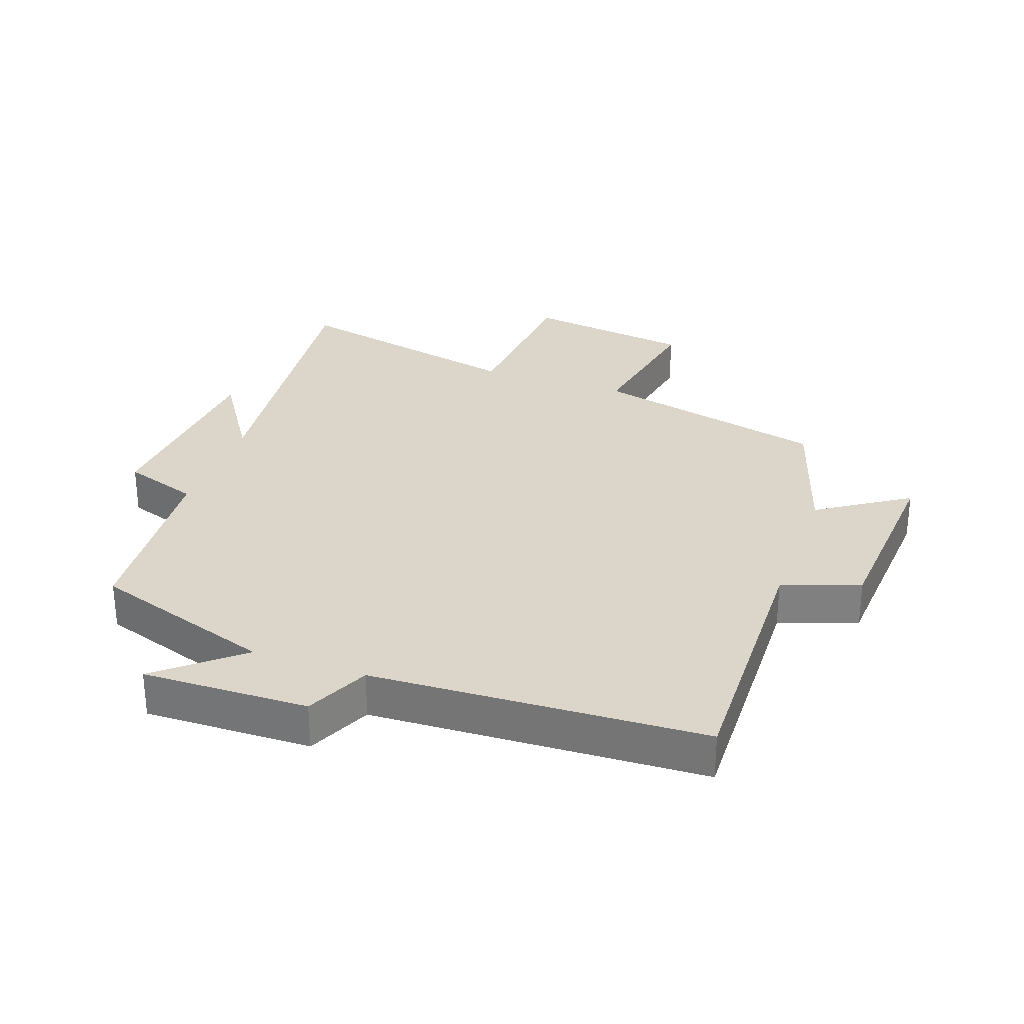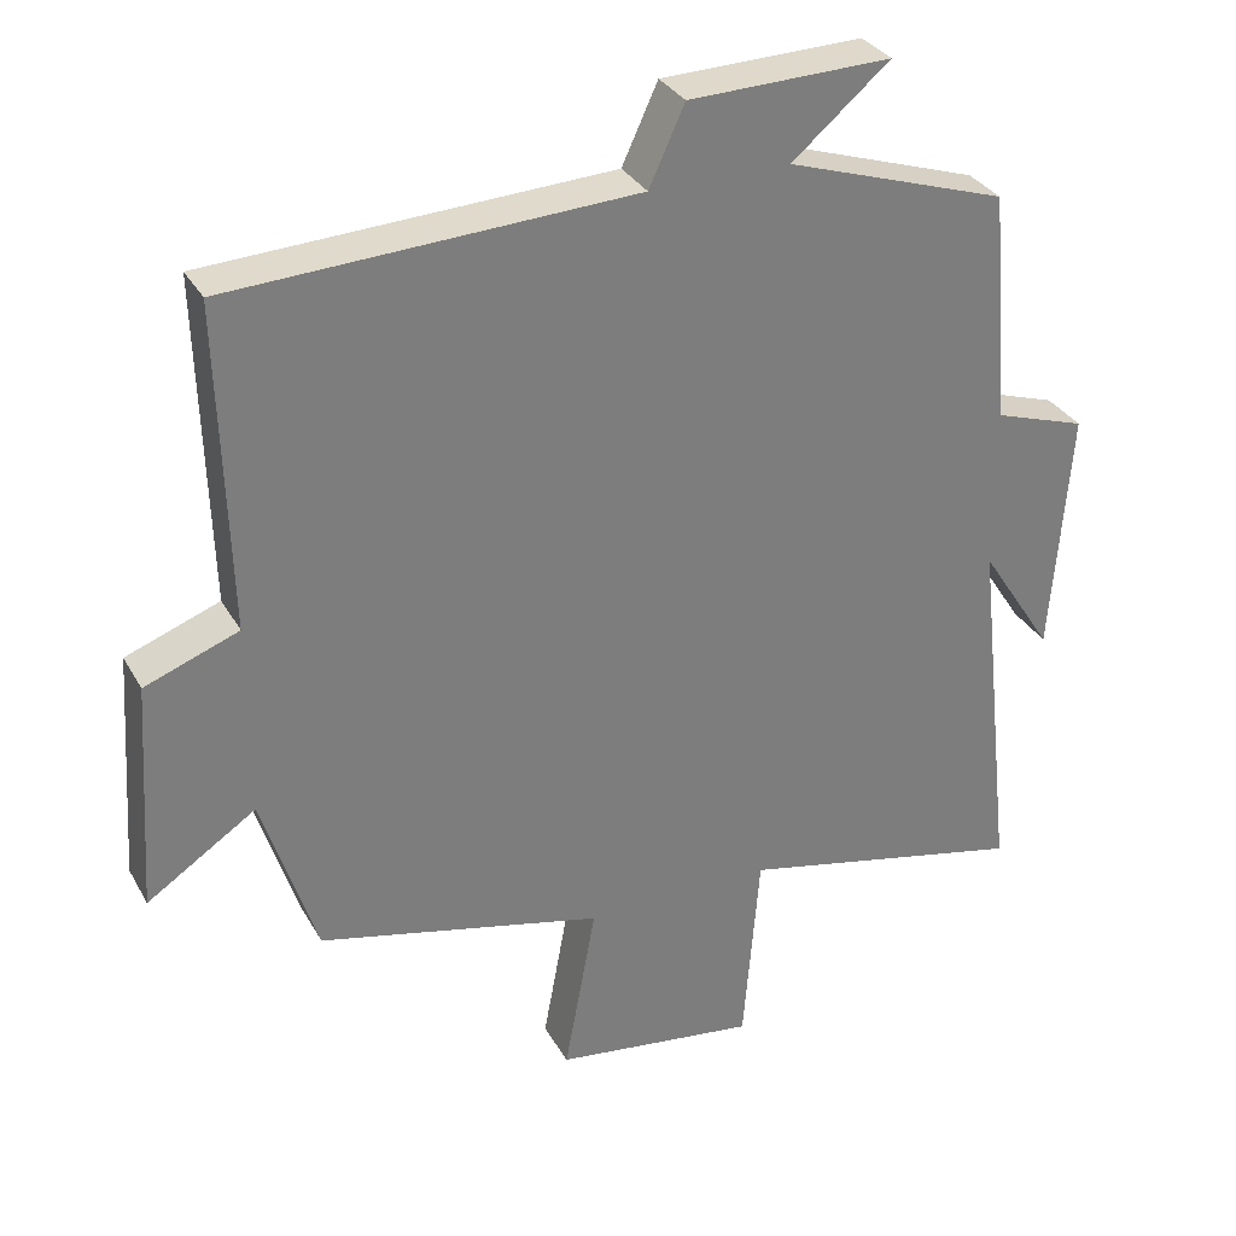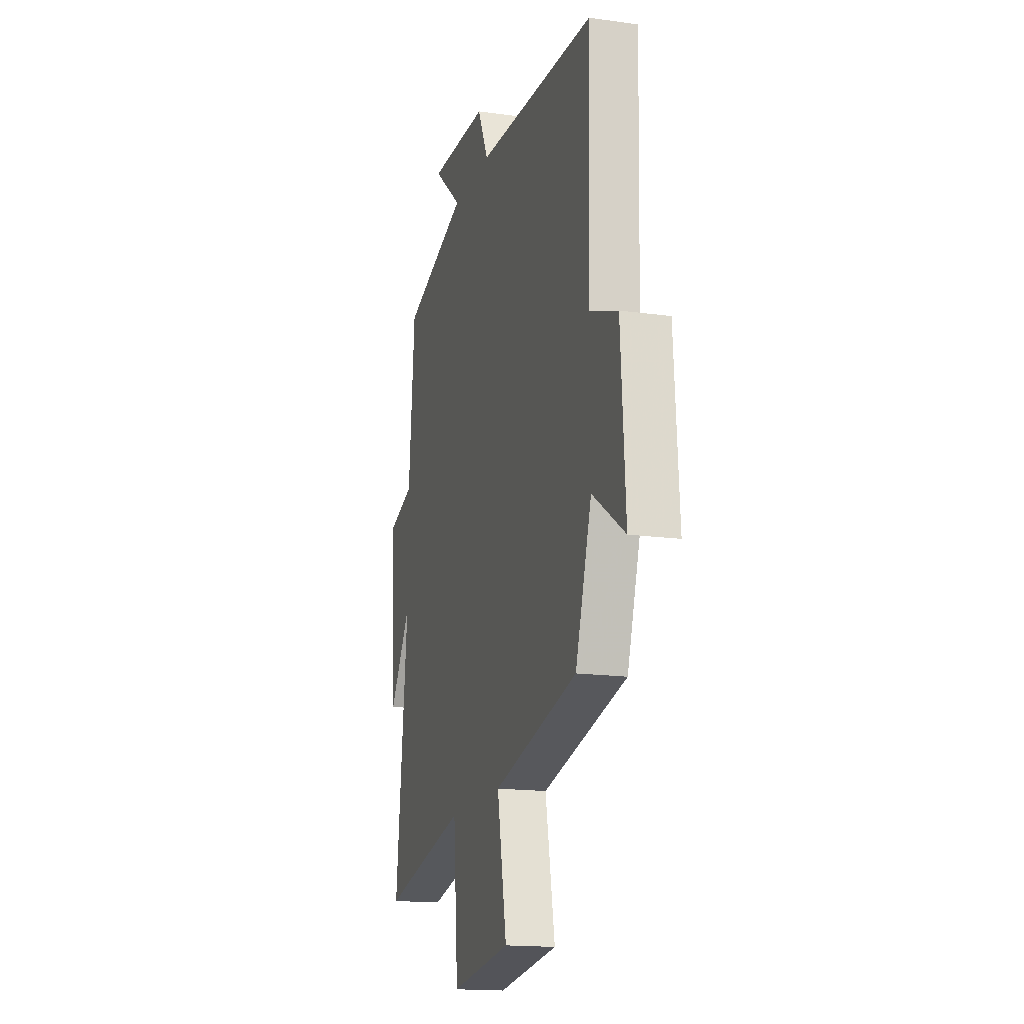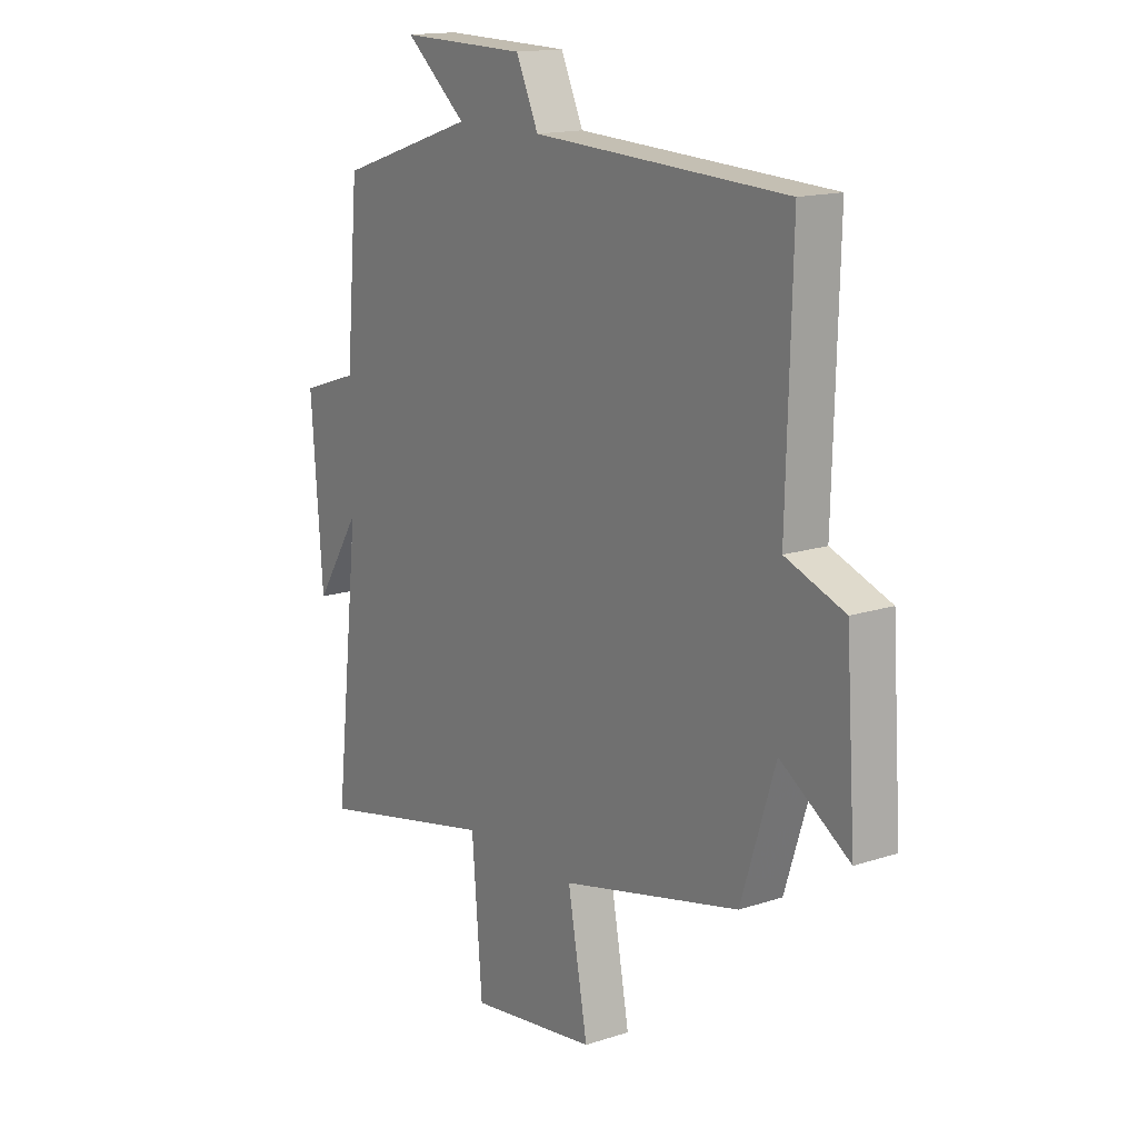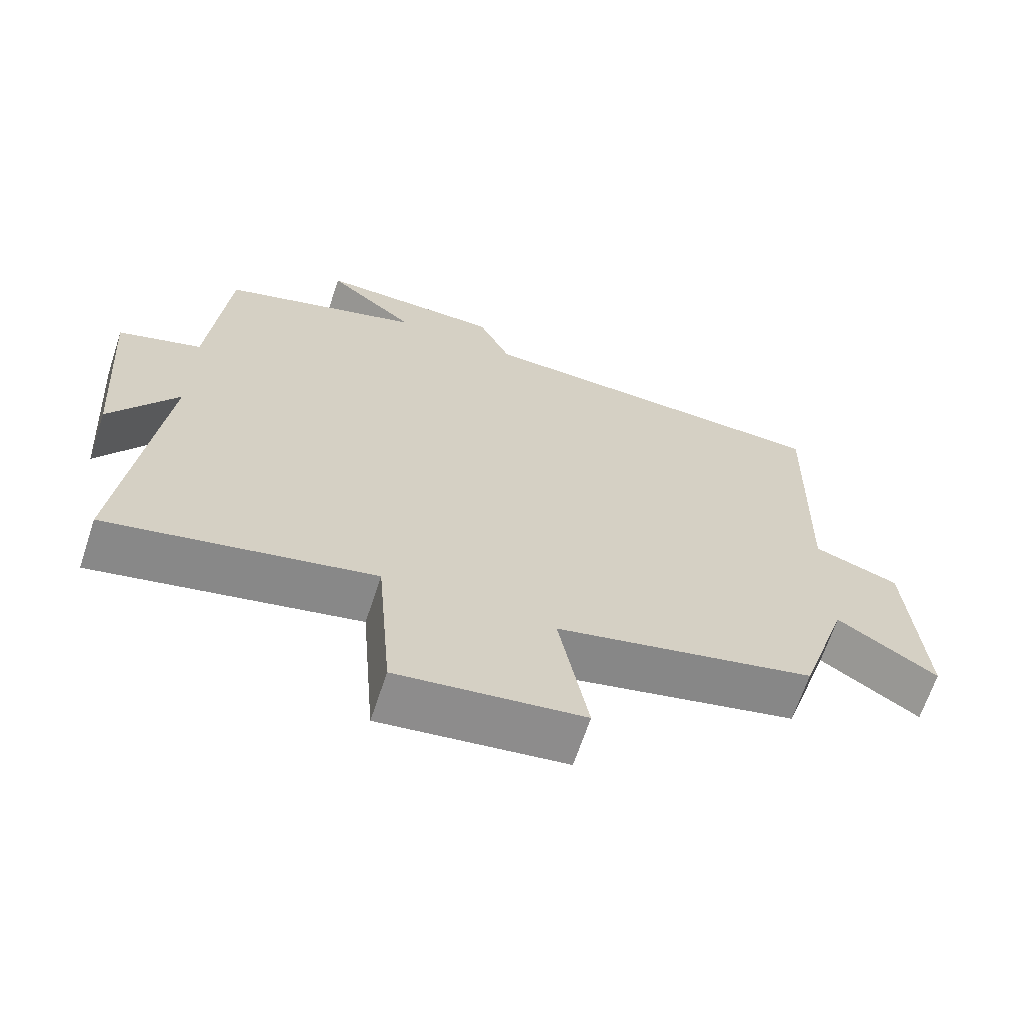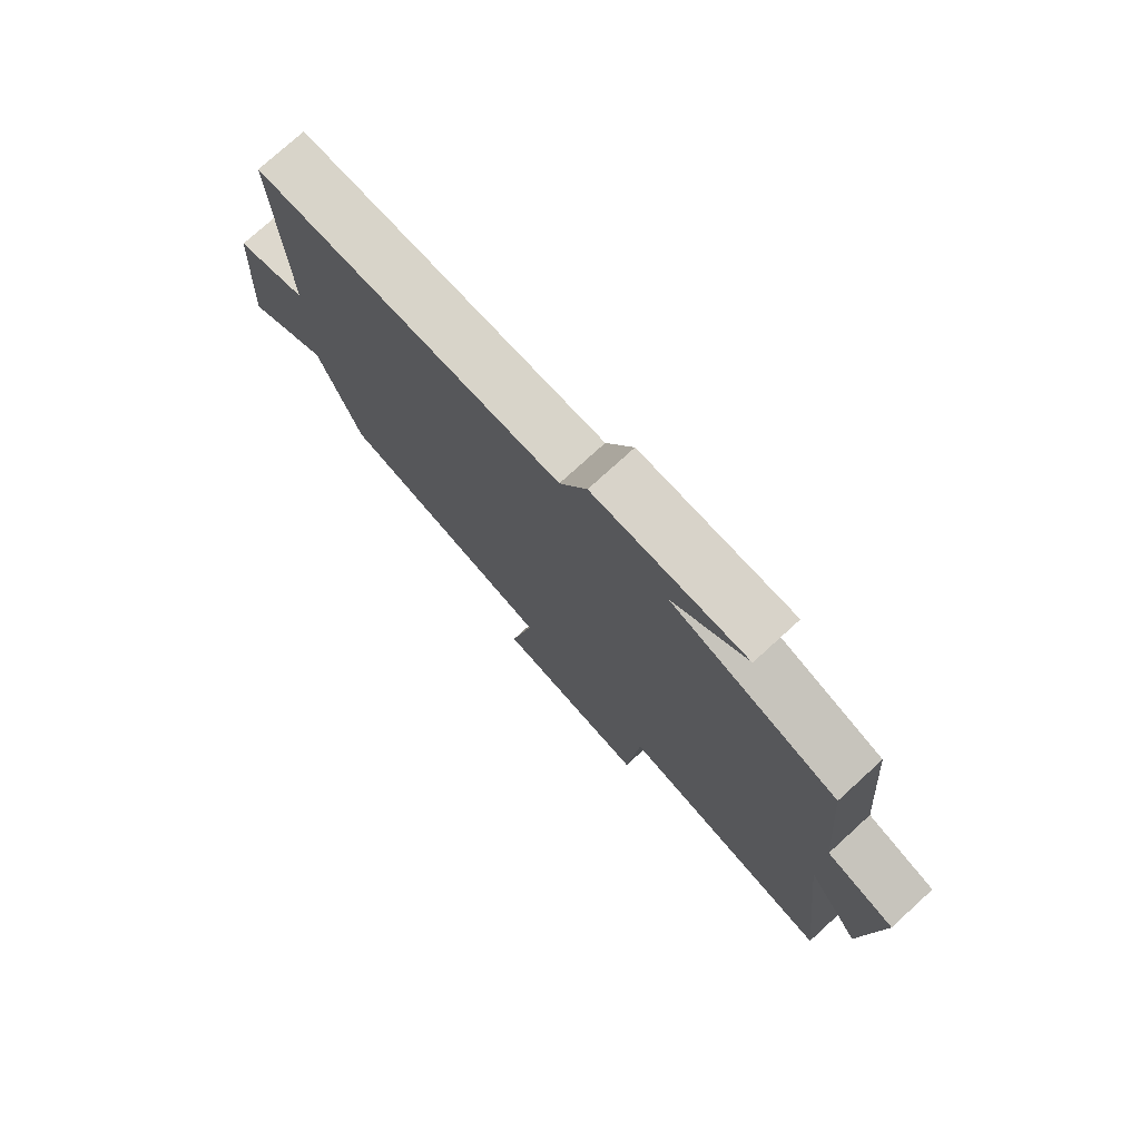
<metadata>
{"format":"obj","ext":"obj","renderer":"f3d","projection":"perspective","resolution":1024,"background":"white","views":[{"elev":29.9,"azim":19.6,"up":"+Y"},{"elev":32.1,"azim":154.9,"up":"+Z"},{"elev":-16.4,"azim":74.0,"up":"+Z"},{"elev":15.4,"azim":55.3,"up":"+Z"},{"elev":-66.4,"azim":-18.3,"up":"+Z"},{"elev":76.5,"azim":-132.3,"up":"+Z"}]}
</metadata>
<code>
v 0.511 0.07 0.476
v 0.5 0.07 0.057
v 0.621 0.07 0.012
v 0.641 0.07 -0.286
v 0.5 0.07 -0.193
v 0.43 0.07 -0.413
v 0.062 0.07 -0.5
v 0.103 0.07 -0.723
v -0.159 0.07 -0.759
v -0.18 0.07 -0.5
v -0.553 0.07 -0.582
v -0.5 0.07 -0.106
v -0.594 0.07 -0.251
v -0.618 0.07 0.067
v -0.5 0.07 0.106
v -0.474 0.07 0.406
v -0.189 0.07 0.5
v -0.315 0.07 0.606
v -0.055 0.07 0.6
v -0.009 0.07 0.5
v 0.511 0 0.476
v 0.5 0 0.057
v 0.621 0 0.012
v 0.641 0 -0.286
v 0.5 0 -0.193
v 0.43 0 -0.413
v 0.062 0 -0.5
v 0.103 0 -0.723
v -0.159 0 -0.759
v -0.18 0 -0.5
v -0.553 0 -0.582
v -0.5 0 -0.106
v -0.594 0 -0.251
v -0.618 0 0.067
v -0.5 0 0.106
v -0.474 0 0.406
v -0.189 0 0.5
v -0.315 0 0.606
v -0.055 0 0.6
v -0.009 0 0.5
f 17 18 19 20
f 20 1 2
f 17 20 2
f 16 17 2
f 15 16 2
f 12 13 14 15
f 12 15 2 3
f 10 11 12 3
f 7 8 9 10
f 5 6 7 10
f 5 10 3
f 3 4 5
f 40 39 38 37
f 22 21 40
f 22 40 37
f 22 37 36
f 22 36 35
f 35 34 33 32
f 23 22 35 32
f 23 32 31 30
f 30 29 28 27
f 30 27 26 25
f 23 30 25
f 25 24 23
f 1 21 22 2
f 2 22 23 3
f 3 23 24 4
f 4 24 25 5
f 5 25 26 6
f 6 26 27 7
f 7 27 28 8
f 8 28 29 9
f 9 29 30 10
f 10 30 31 11
f 11 31 32 12
f 12 32 33 13
f 13 33 34 14
f 14 34 35 15
f 15 35 36 16
f 16 36 37 17
f 17 37 38 18
f 18 38 39 19
f 19 39 40 20
f 20 40 21 1

</code>
